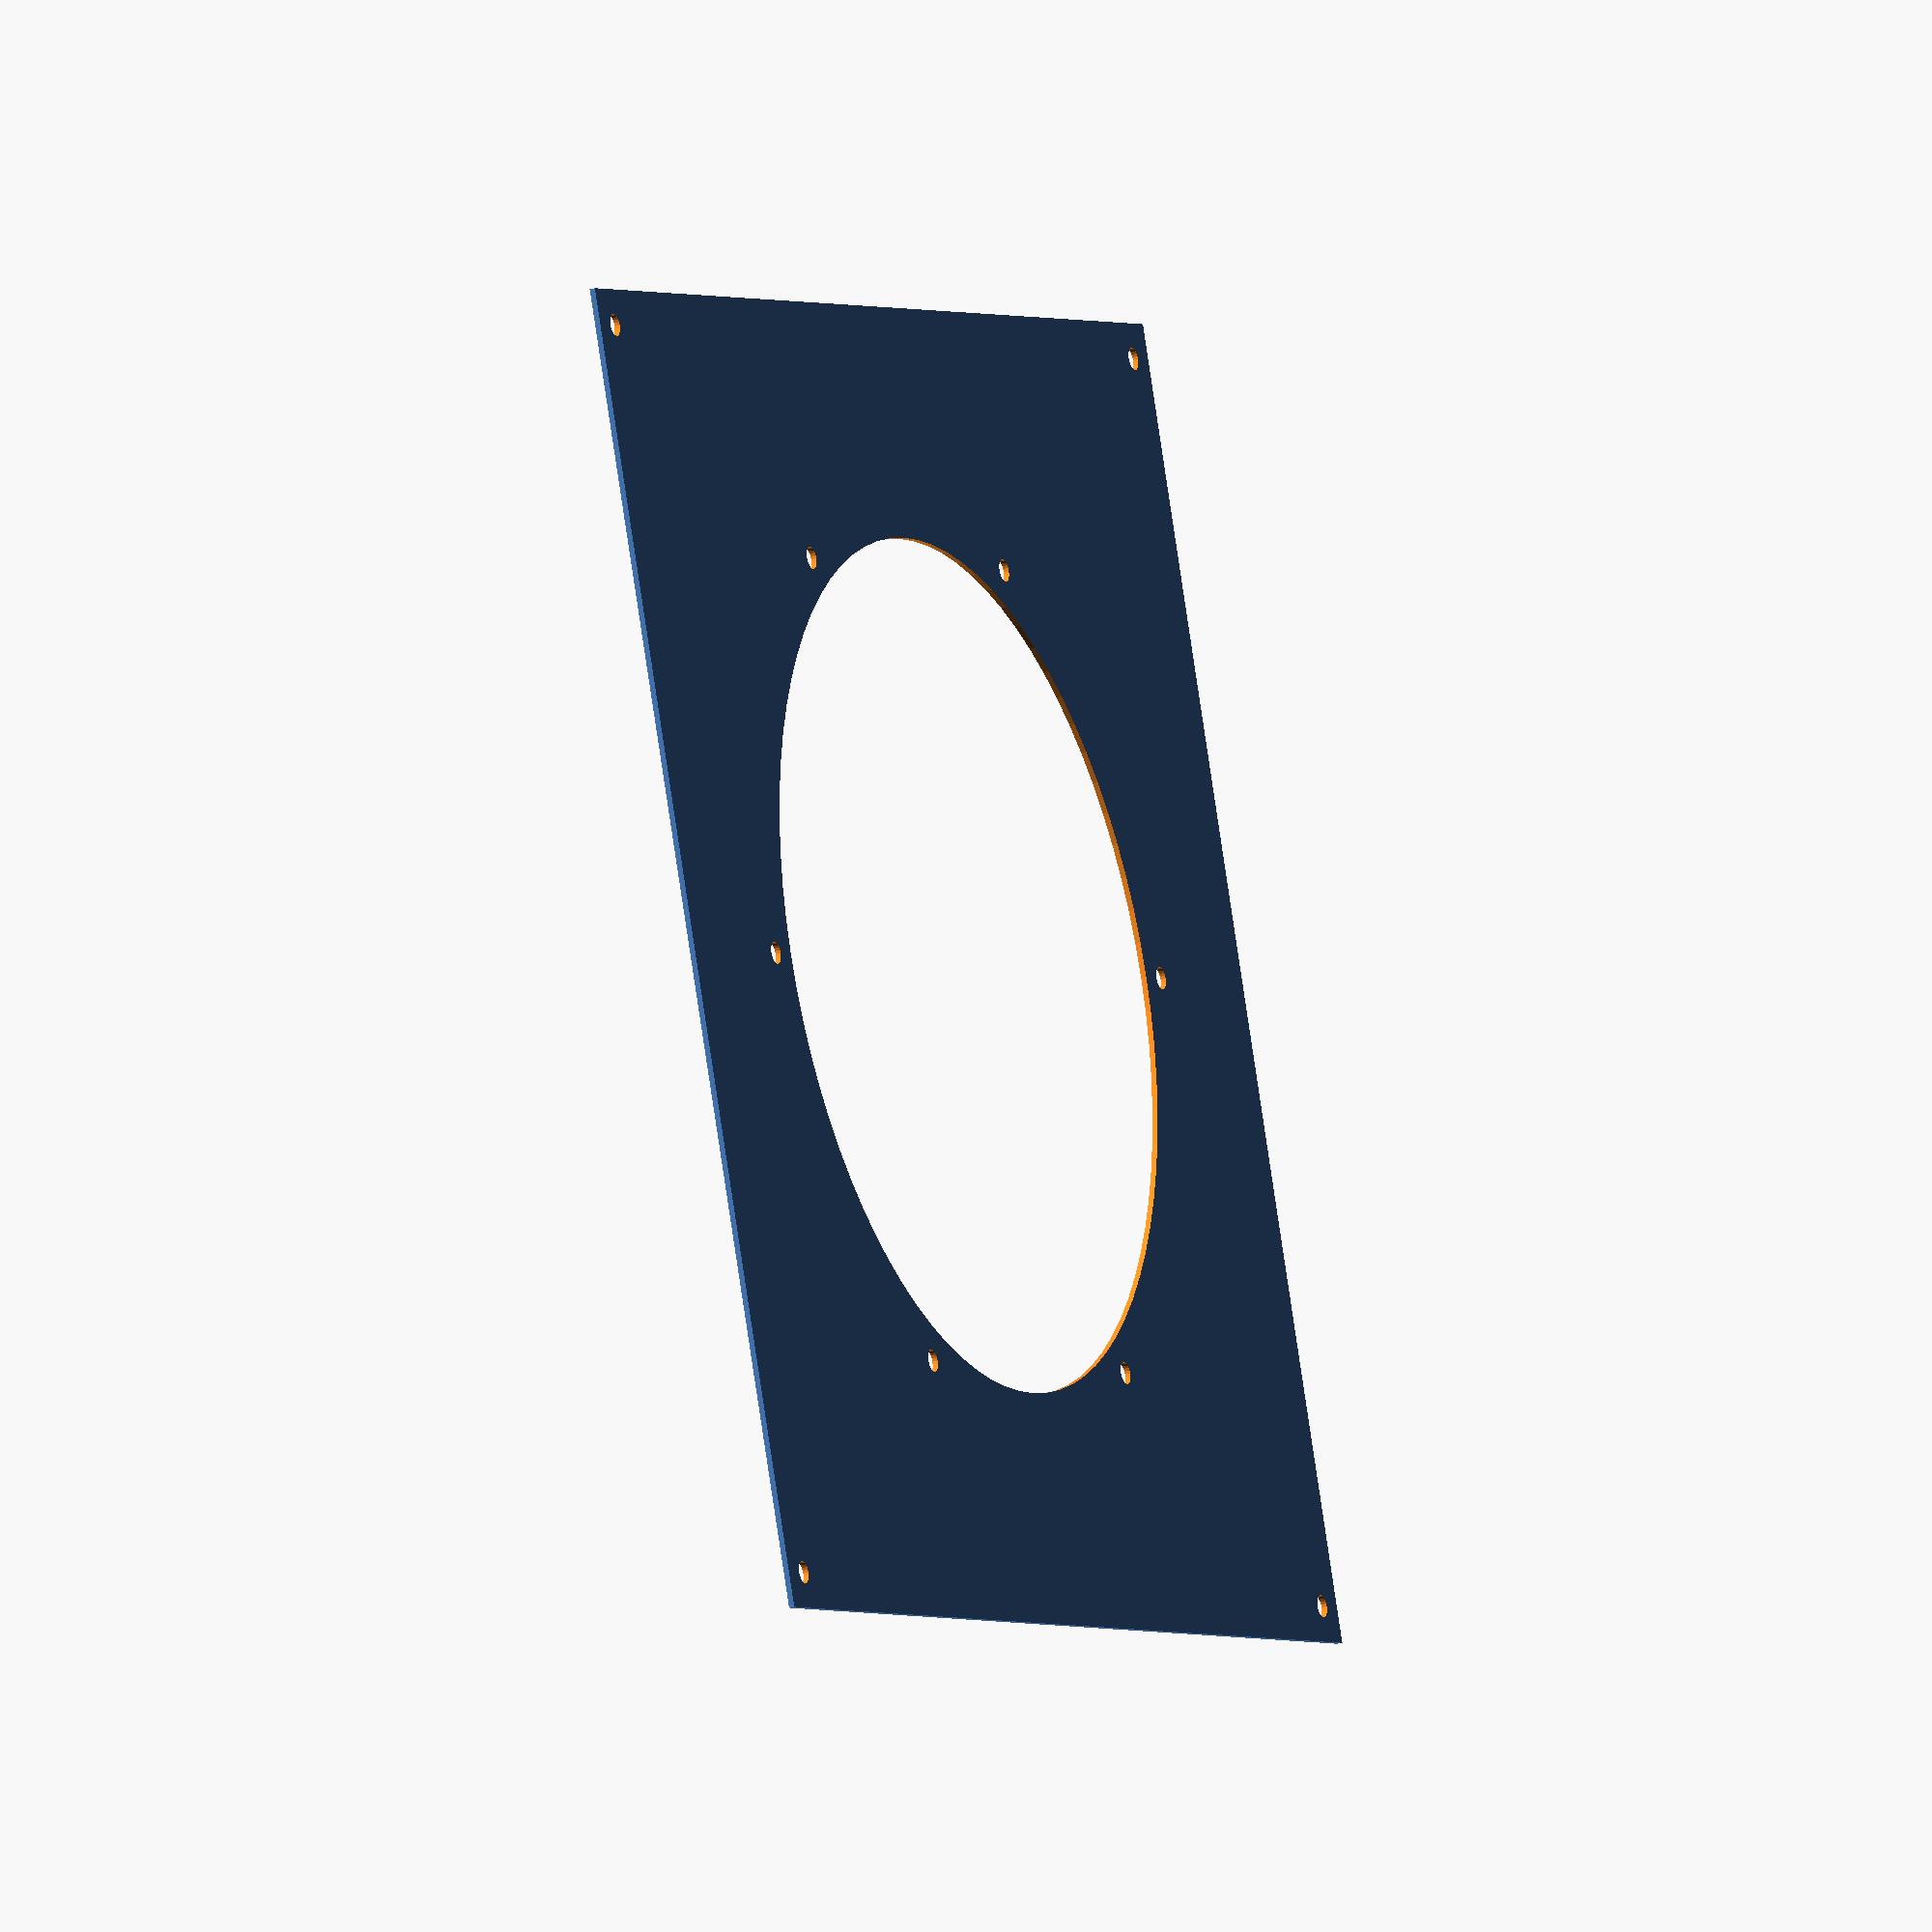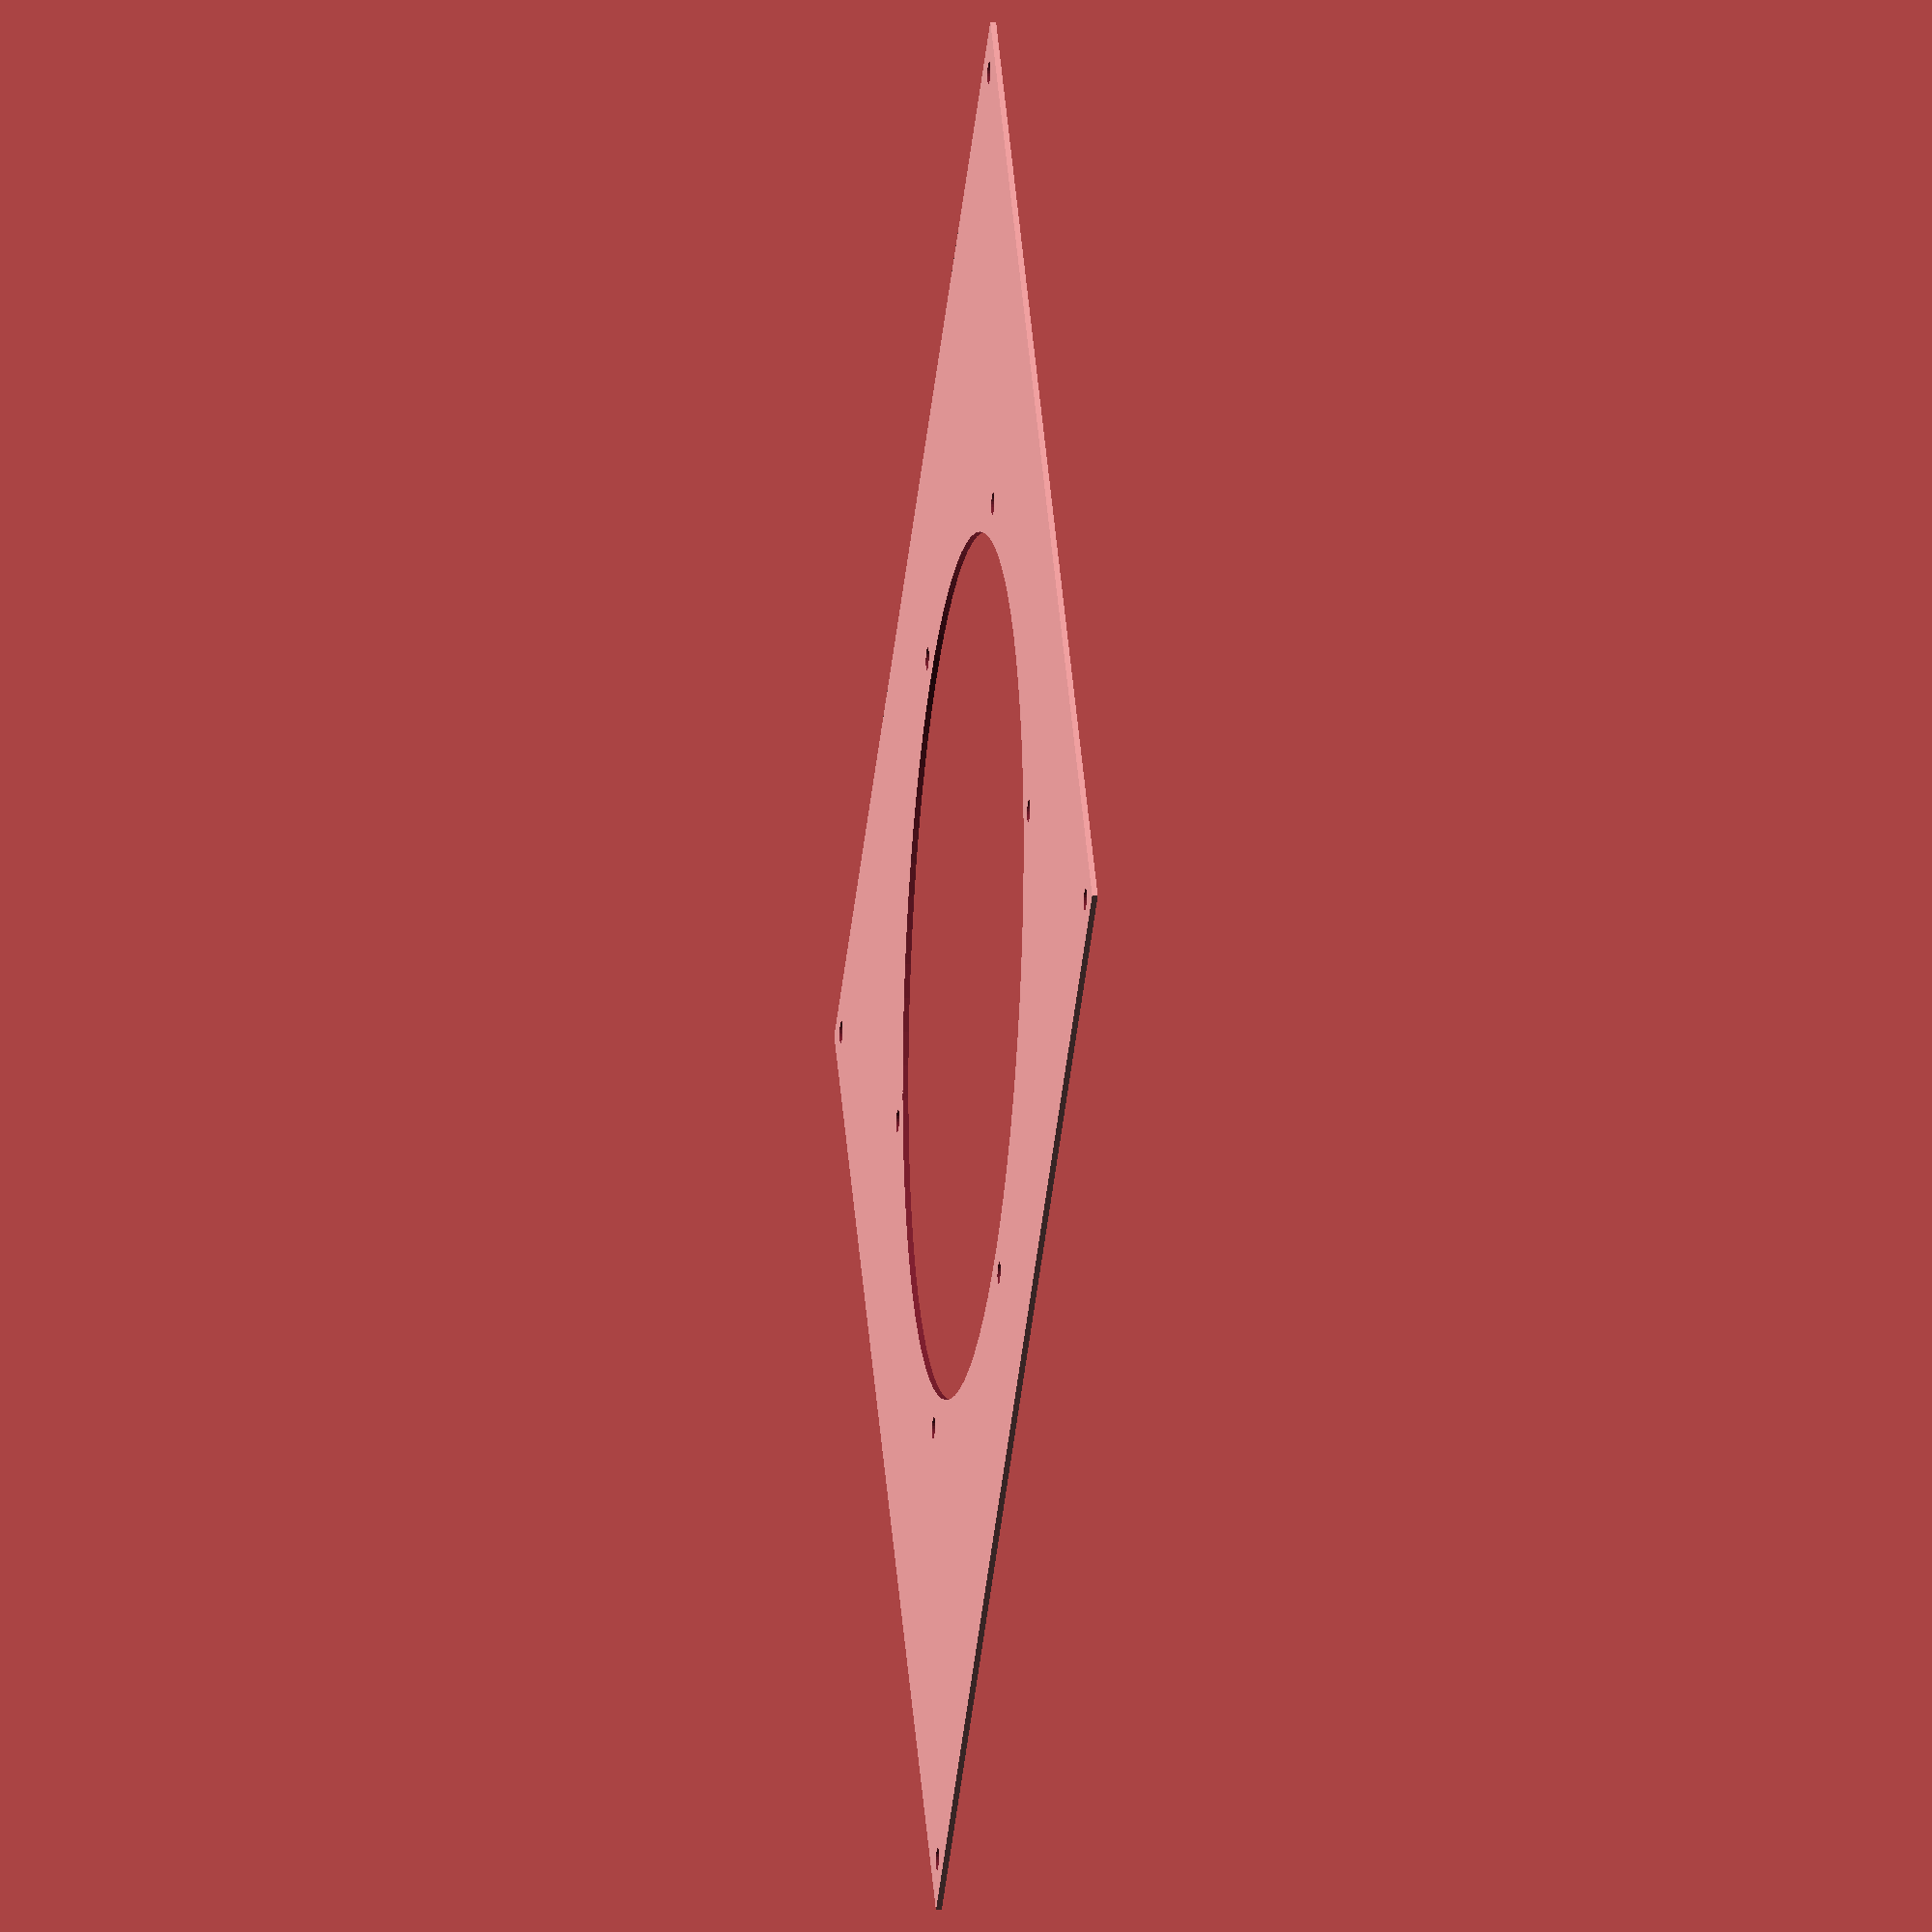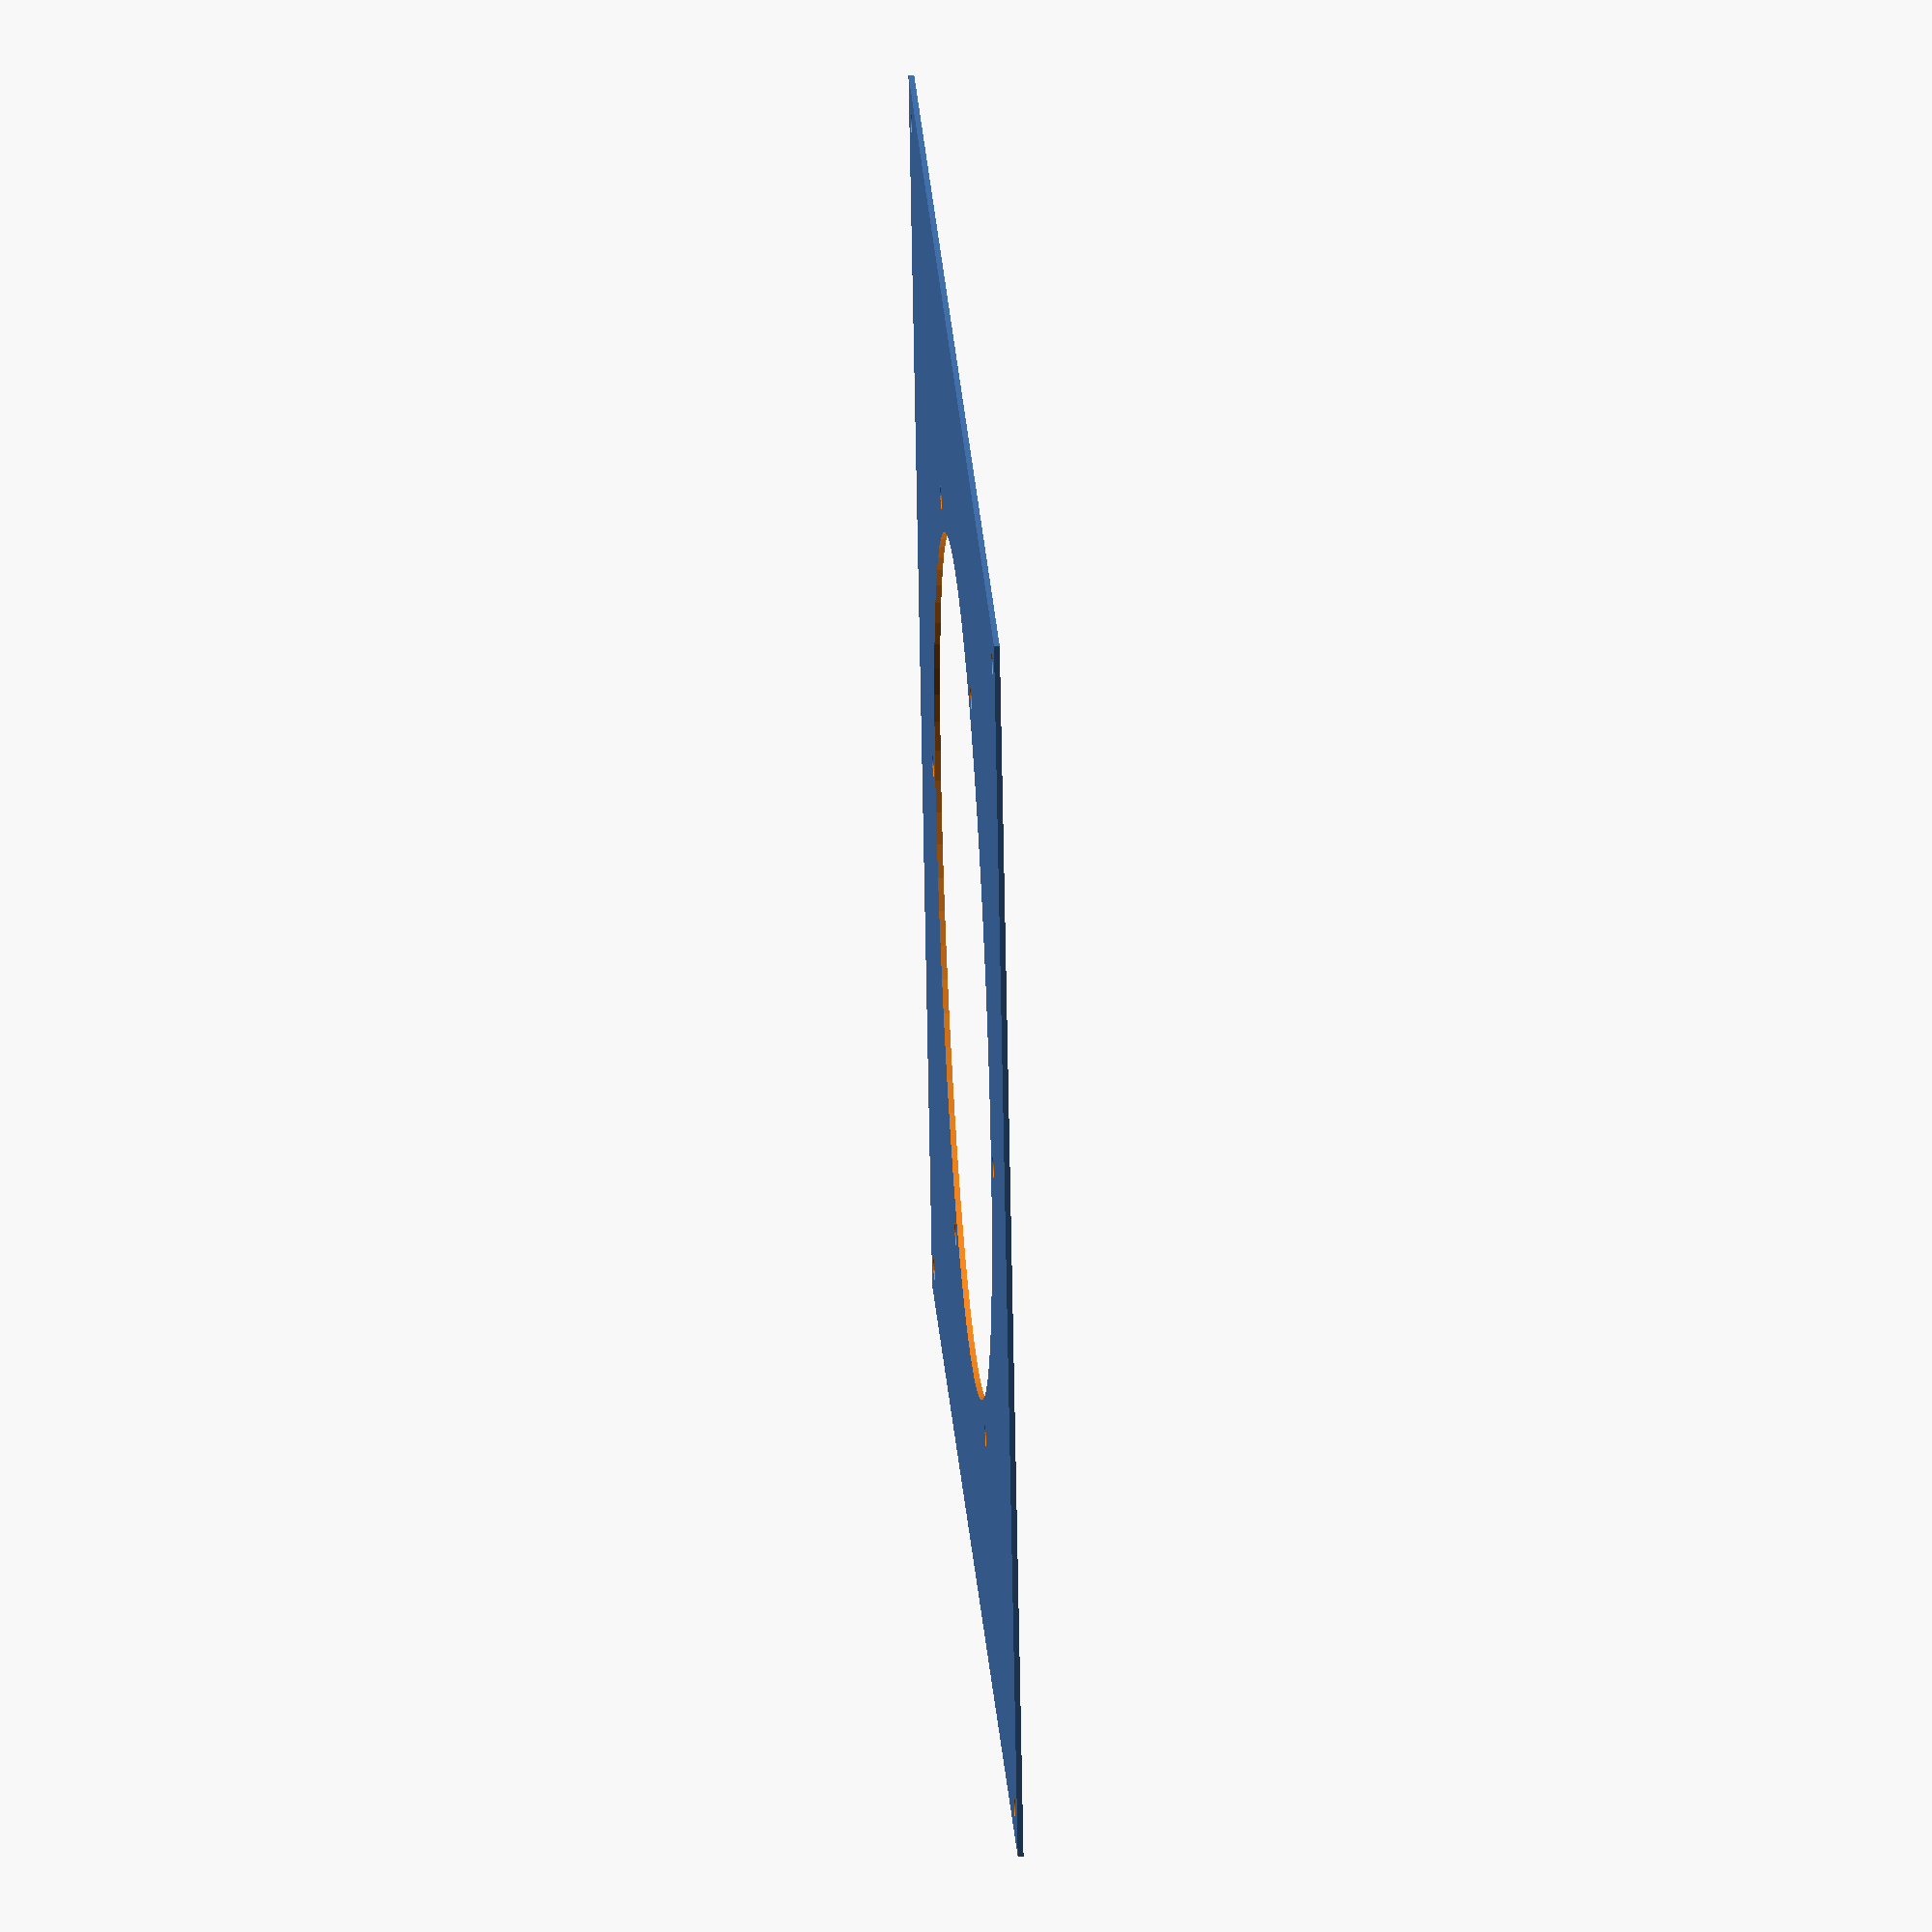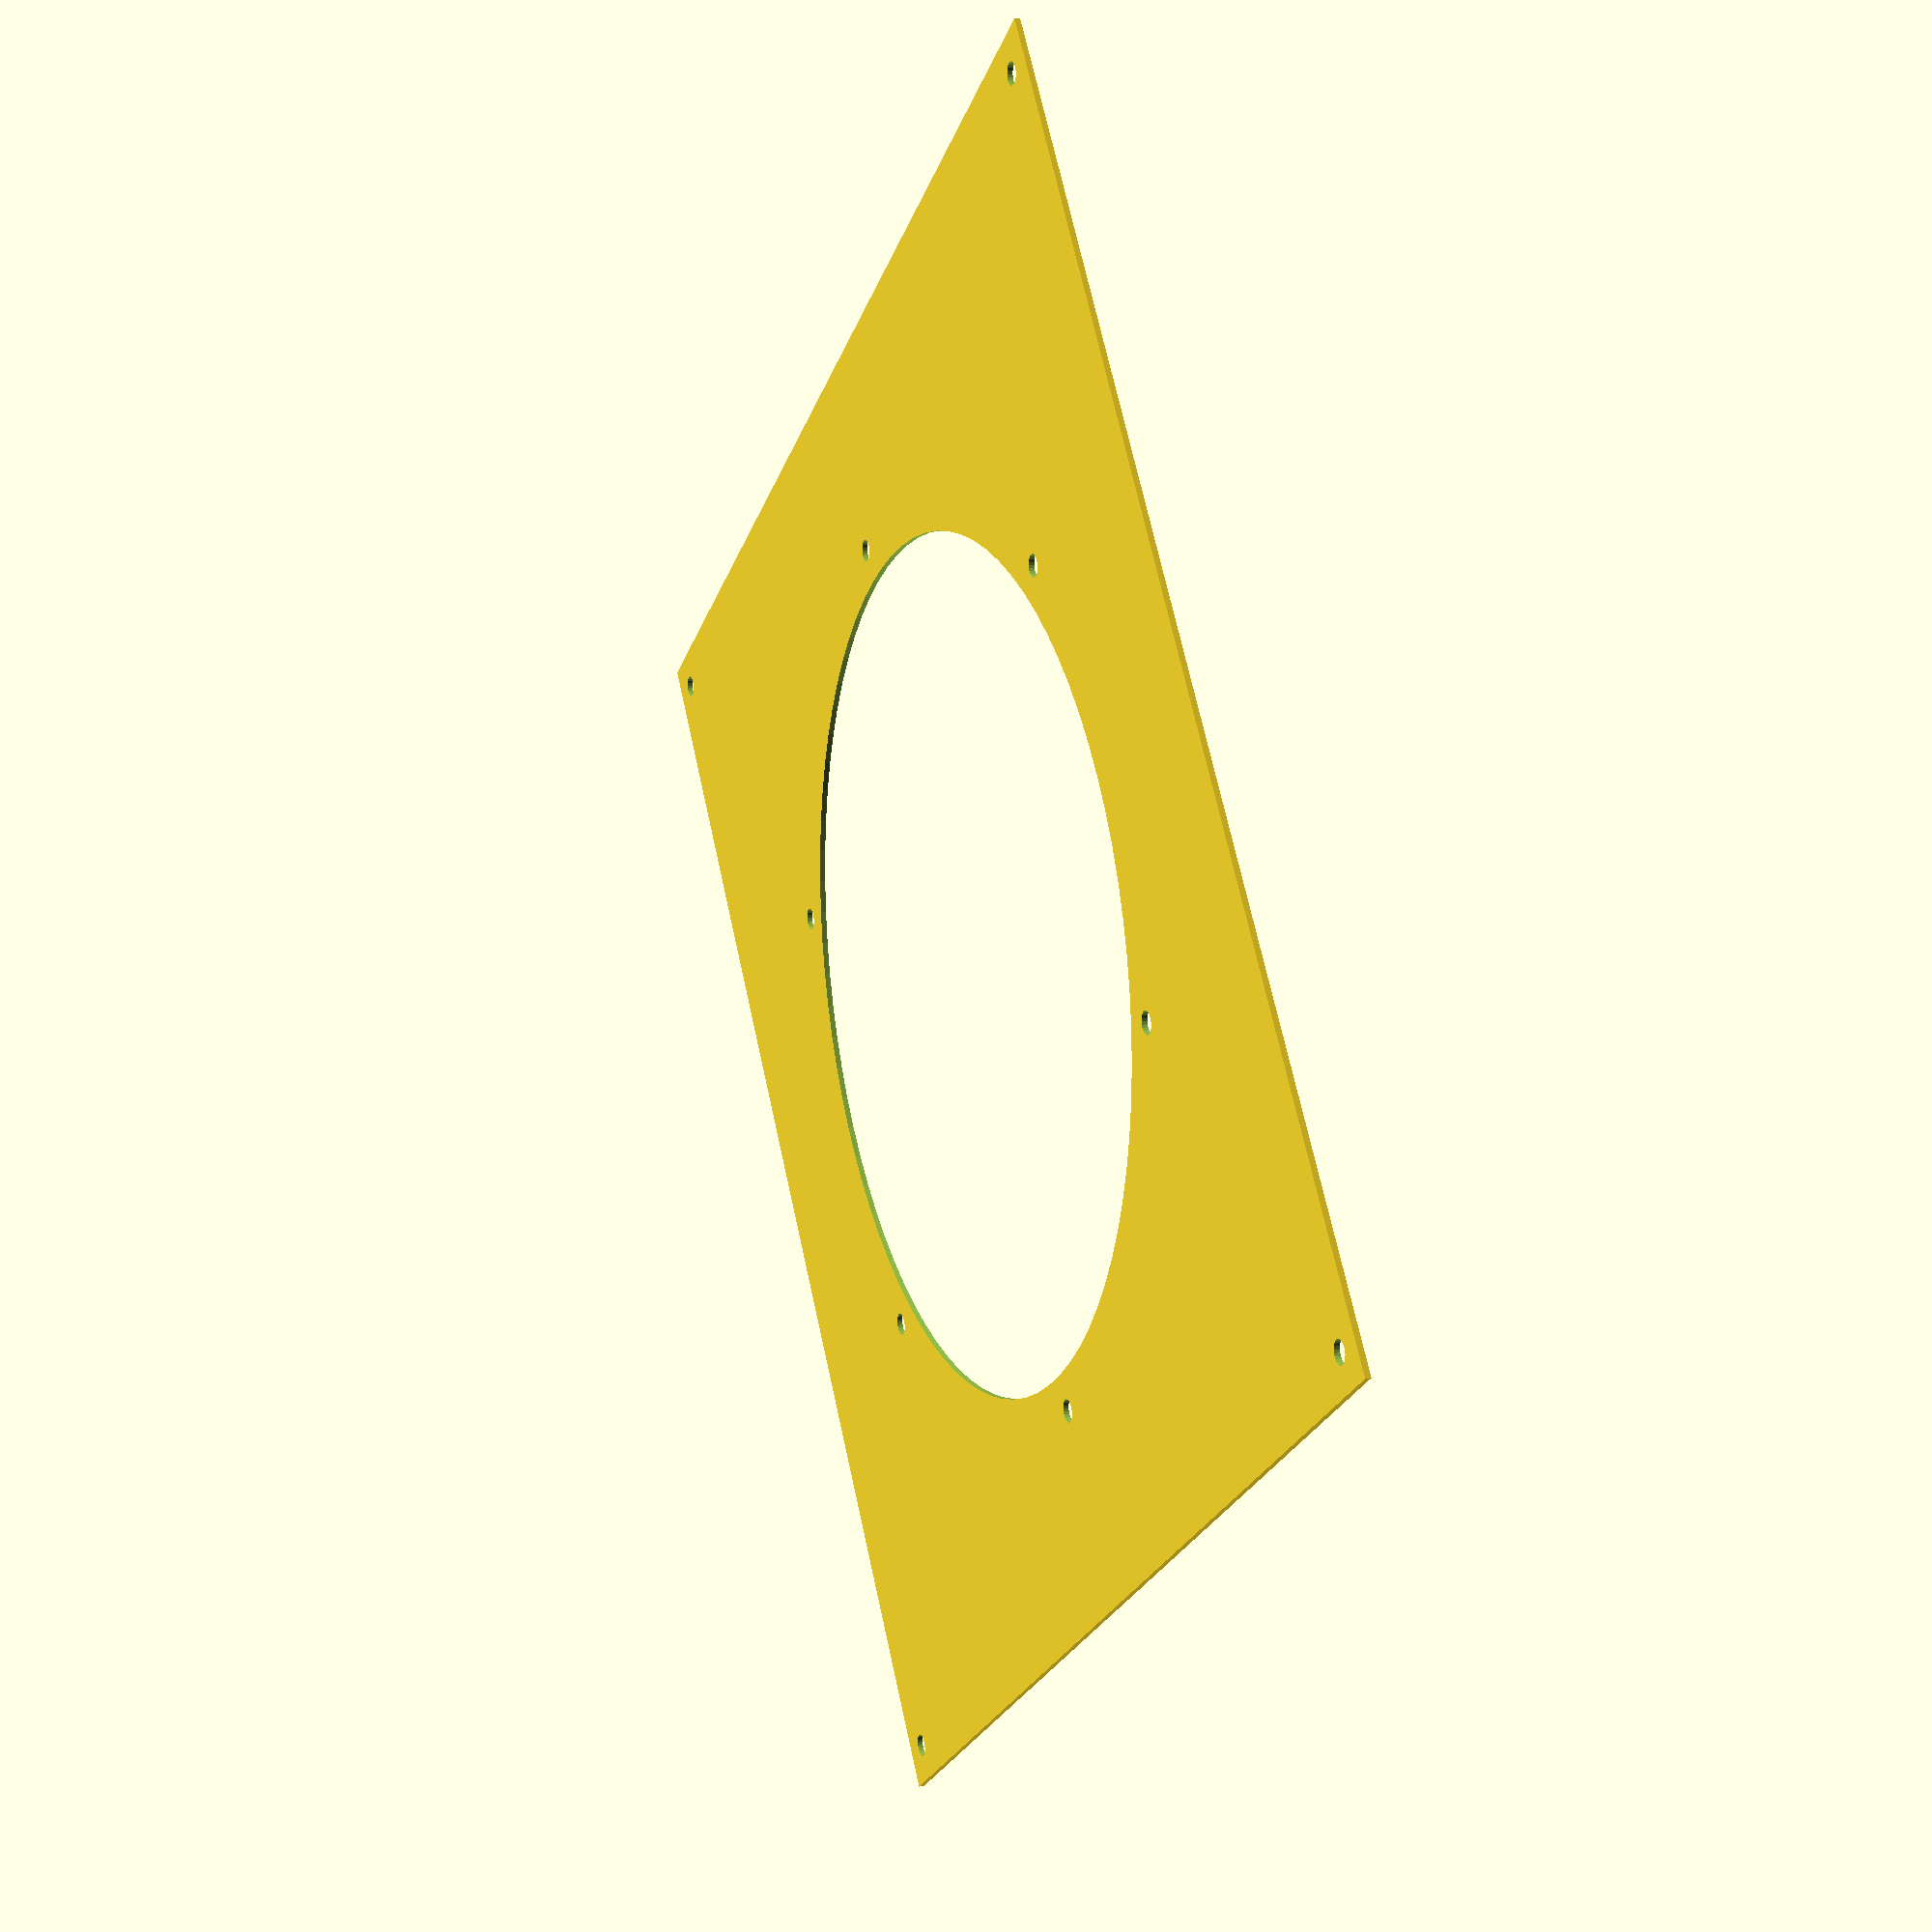
<openscad>
holesize=[inches(7),inches(2)];
screwpos=[inches(7.5),inches(2+(5/16))];
thi=50;
*!difference(){
  cube([inches(8.125),inches(3),2]);
}
reducer_2d();
!difference() {
  tw=inches(9.25);
  square([tw,tw]);
  translate([tw/2,tw/2]) {
    circle(d=inches(6),$fn=80);
    for(r=[0:60:360]) rotate([0,0,r]) translate([inches(6.5)/2,0]) circle(d=4,h=10,$fn=24);
  }
  for(x=[inches(.25),inches(9)],y=[inches(.25),inches(9)])
    translate([x,y]) circle(d=4,$fn=24);
}
module 6in_reducer() {
  difference() {
    union() {
      cylinder(d=inches(7),h=2,$fn=100);
      cylinder(d=inches(6),h=32,$fn=80);
      cylinder(d=inches(4),h=64,$fn=60);
    }
    rotate_extrude($fn=100) {
      translate([inches(6)/2,32]) circle(d=inches(2),$fn=50);
    }
    translate([0,0,-.1]) {
      cylinder(d=inches(4)-4,h=83,$fn=80);
      cylinder(d1=inches(5),d2=inches(4)-4,h=20,$fn=80);
      for(r=[0:60:360]) rotate([0,0,r]) translate([inches(6.5)/2,0]) cylinder(d=4,h=10,$fn=24);
    }
  }
}
module reducer_2d() {
  difference() {
    circle(d=inches(7),h=2,$fn=100);
    translate([0,0]) {
      *circle(d=inches(4)-4,h=83,$fn=80);
      circle(d=inches(6),d2=inches(4)-4,h=20,$fn=80);
      for(r=[0:60:360]) rotate([0,0,r]) translate([inches(6.5)/2,0]) circle(d=4,h=10,$fn=24);
    }
  }
}
module main_adapter() {
rotate([0,0,90])
difference() {
  union() {
    linear_extrude(6) {
      difference() {
        square([inches(8),inches(4)],center=true);
        intersection() {
          *circle(d=inches(7),$fn=100);
          square([inches(7),inches(2)],center=true);
        }
      }
    }
    difference() {
      hull(){
        csize=[inches(8),inches(4),4];
        translate([csize[0]*-.5,csize[1]*-.5,6])
          cube(csize);
        translate([0,0,thi]) cylinder(d=inches(4),h=20,$fn=50);
      }
      hull() {
        translate([holesize[0]*-.5,holesize[1]*-.5,5.99]) cube([holesize[0],holesize[1],4.02]);
        translate([0,0,thi-.01]) cylinder(d=inches(4)-4,h=20.03,$fn=50);
      }
    }
    translate([0,0,thi+20]) linear_extrude(30) difference() {
      circle(d=inches(4),$fn=100);
      circle(d=inches(4)-4,$fn=50);
    }
  }
  
  for(m=[0,1]) {
    mirror([m,0]) translate([screwpos[0]/2,0,-.01]) bolt_hole();
    mirror([0,m]) translate([0,screwpos[1]/2,-.01]) bolt_hole();
  }
}
}
module bolt_hole()
{
  cylinder(d=4,h=20,$fn=30);
  translate([0,0,6]) cylinder(d=12,h=20,$fn=40);
}
function inches(in) = in * 25.4;
</openscad>
<views>
elev=203.7 azim=200.0 roll=64.2 proj=o view=wireframe
elev=16.3 azim=123.1 roll=262.0 proj=o view=wireframe
elev=319.1 azim=164.4 roll=86.2 proj=o view=wireframe
elev=345.9 azim=53.1 roll=69.1 proj=p view=solid
</views>
